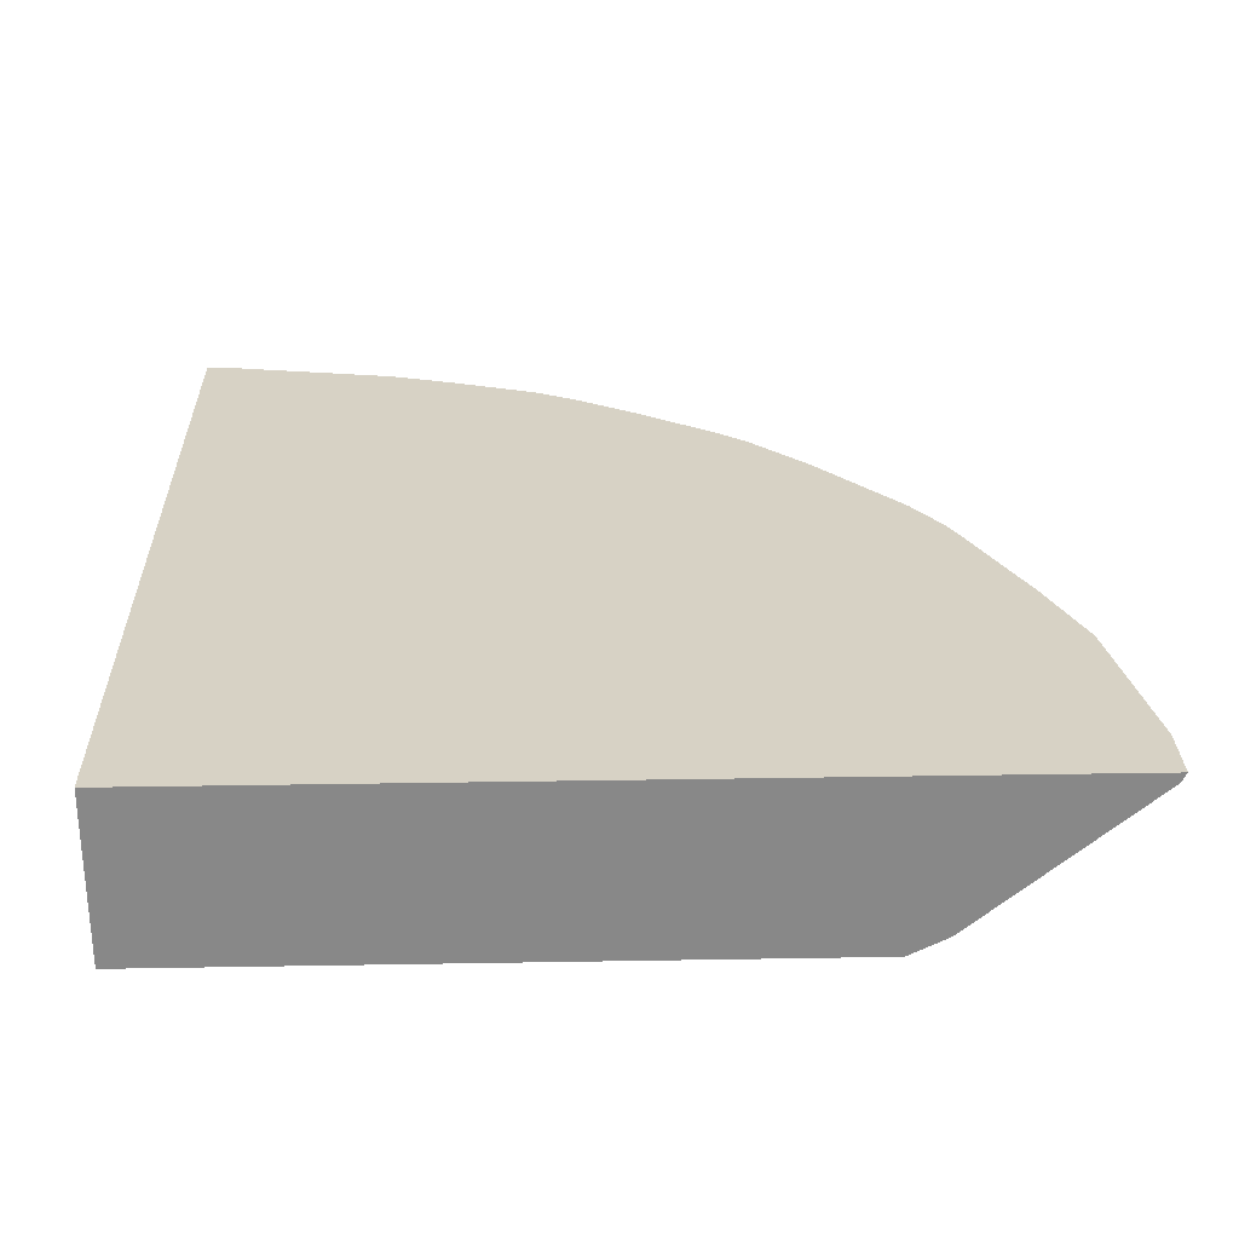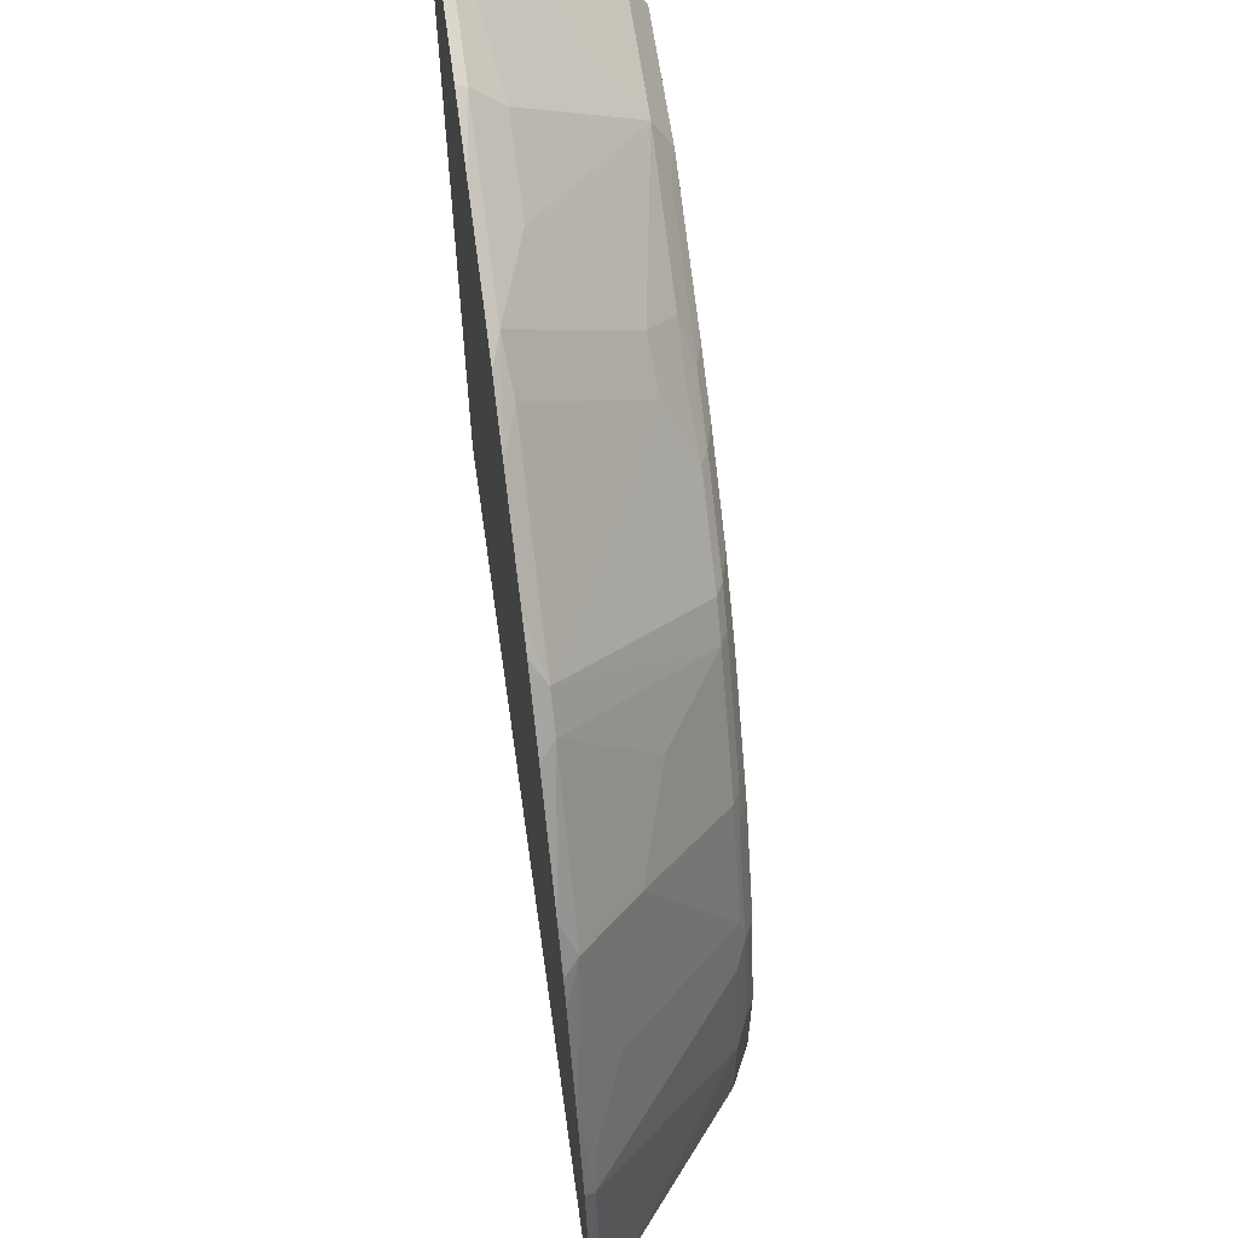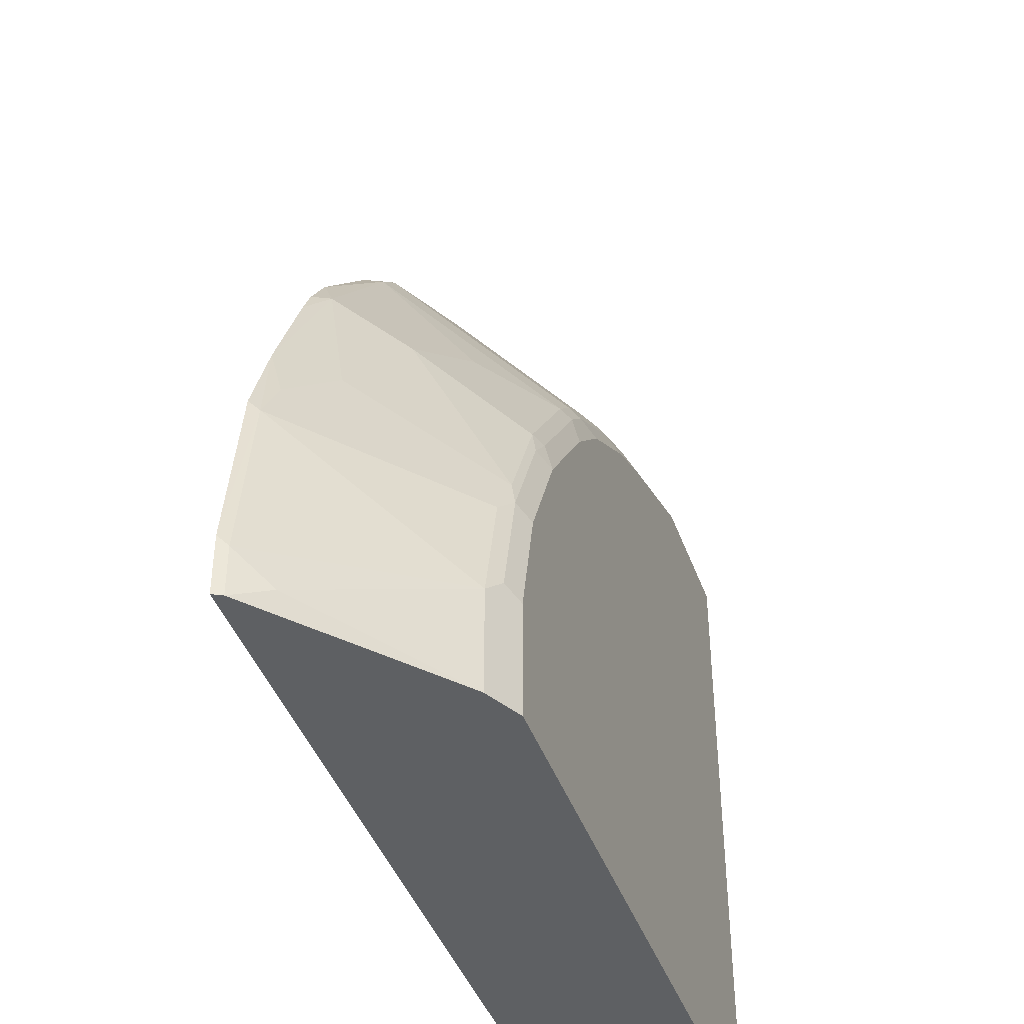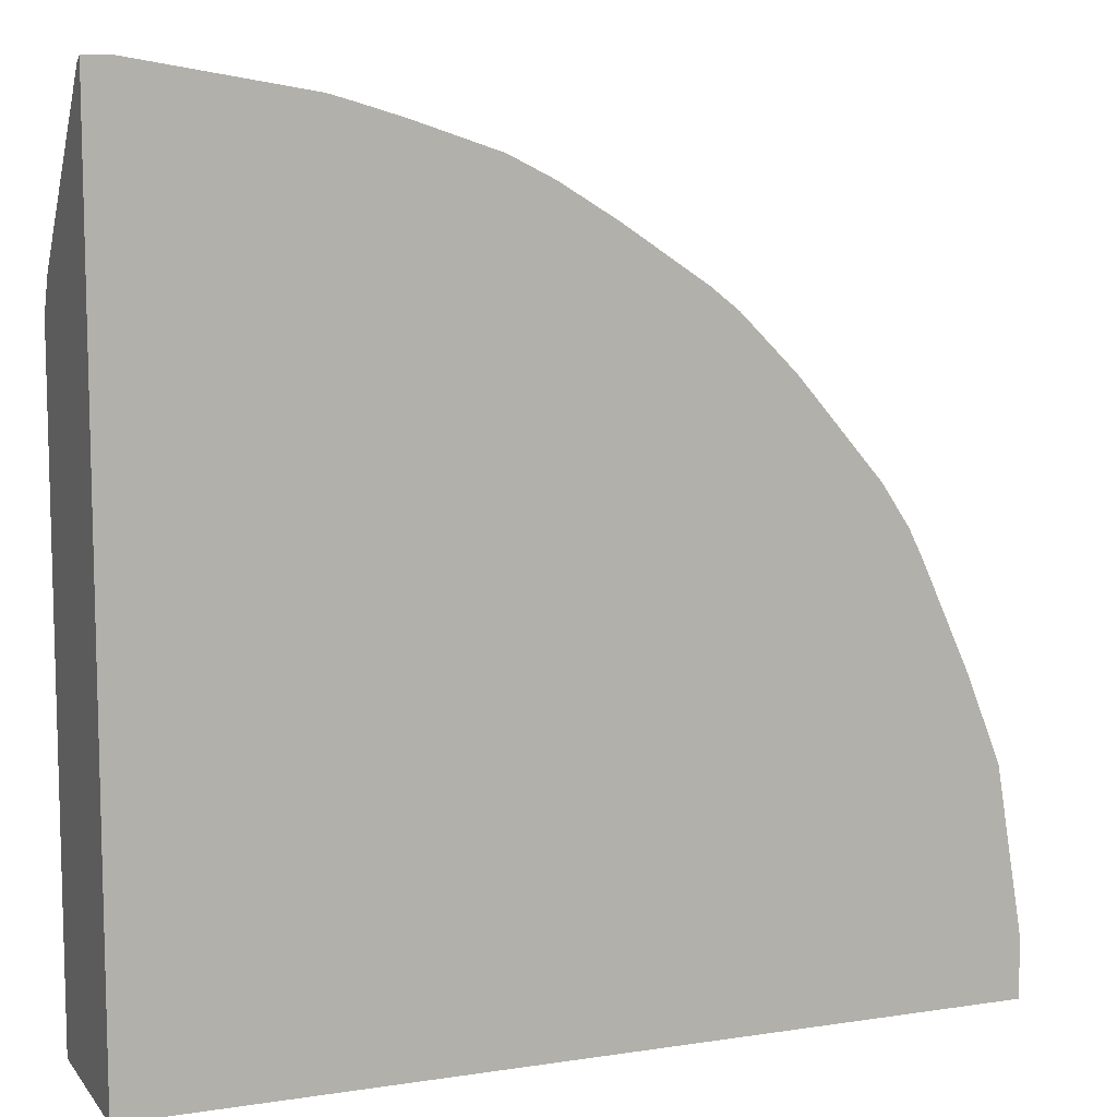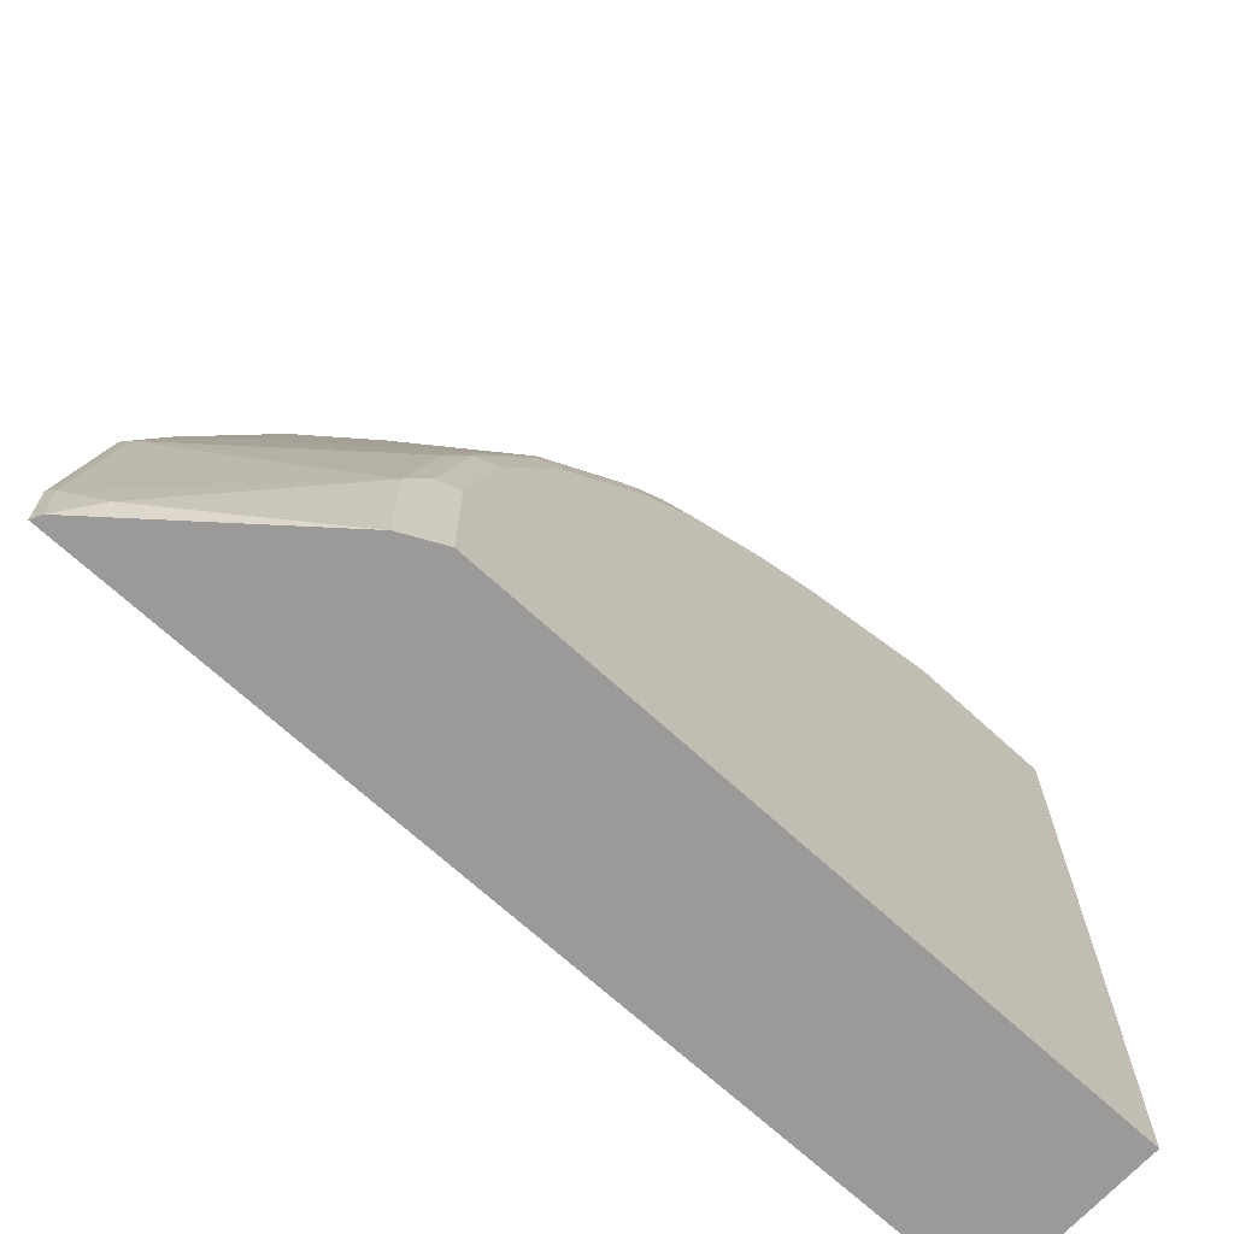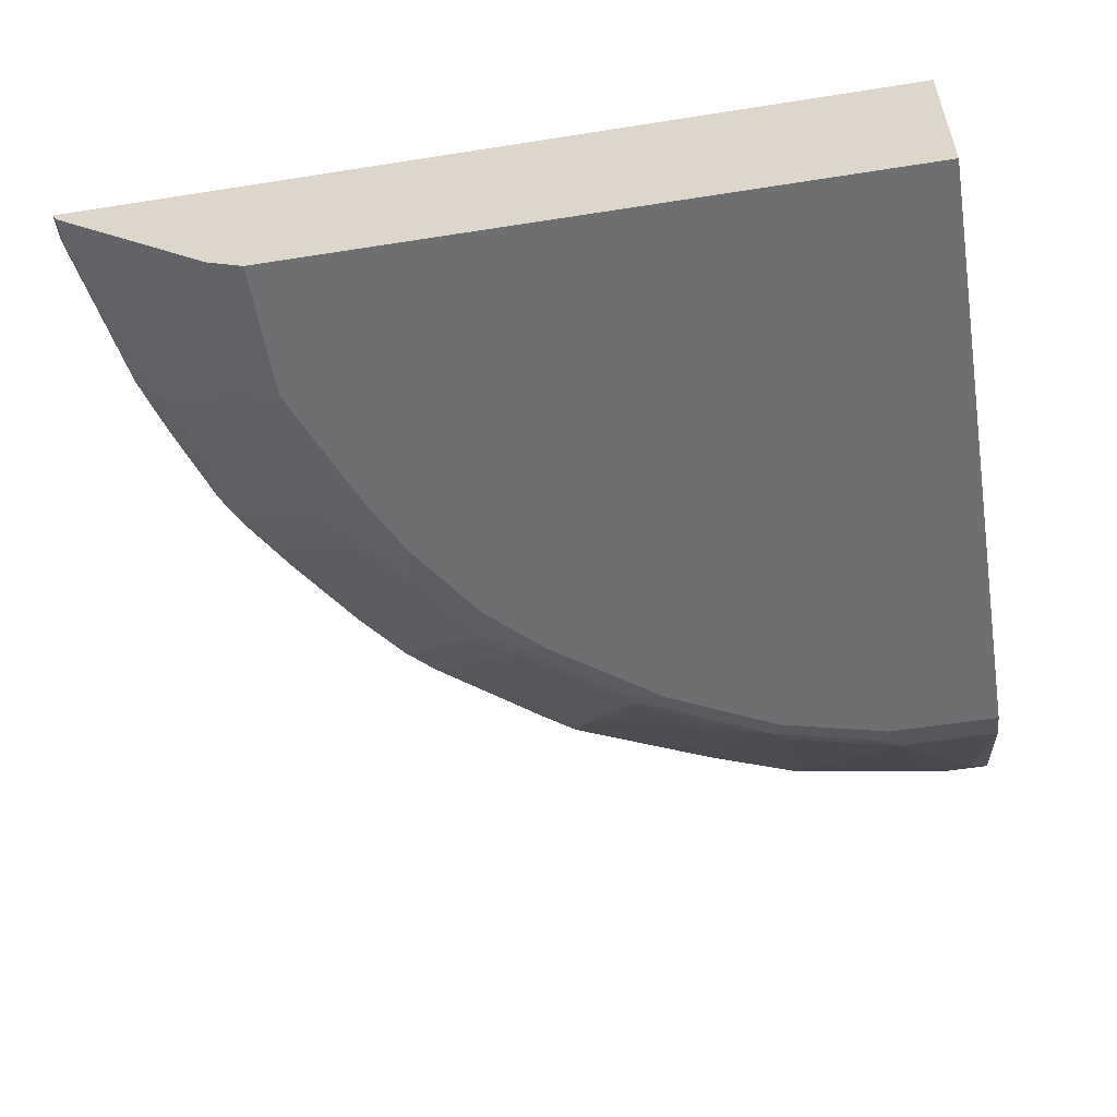
<metadata>
{"format":"obj","ext":"obj","renderer":"f3d","projection":"perspective","resolution":1024,"background":"white","views":[{"elev":27.5,"azim":178.5,"up":"+Y"},{"elev":62.7,"azim":-98.1,"up":"+Z"},{"elev":-42.7,"azim":-70.9,"up":"+Z"},{"elev":9.3,"azim":158.2,"up":"+Z"},{"elev":-69.3,"azim":-42.6,"up":"+Z"},{"elev":-54.5,"azim":99.5,"up":"+Y"}]}
</metadata>
<code>
v -0.0001977 -0.3242 0.5817
v -0.0191 -0.3242 0.5817
v -0.0001977 -0.3306 0.5785
v -0.0001977 -0.3242 0.3624
v -0.0191 -0.3306 0.5785
v -0.1335 -0.3242 0.5626
v -0.0001977 -0.4259 0.4641
v -0.0001977 -0.3242 -0.001115
v -0.3624 -0.3242 -0.001115
v -0.1335 -0.3306 0.5594
v -0.1335 -0.3497 0.5403
v -0.1145 -0.3878 0.5022
v -0.09538 -0.4259 0.4641
v -0.1526 -0.3242 0.5572
v -0.0001977 -0.4387 0.4386
v -0.0001977 -0.4387 -0.001115
v -0.5817 -0.3242 -0.001115
v -0.1798 -0.3242 0.549
v -0.2479 -0.3306 0.5213
v -0.1907 -0.3497 0.5213
v -0.2098 -0.4069 0.445
v -0.1907 -0.4259 0.4259
v -0.2098 -0.4339 0.4029
v -0.1145 -0.4339 0.441
v -0.09538 -0.4387 0.4386
v -0.4387 -0.4387 -0.001115
v -0.5817 -0.3242 0.0382
v -0.5785 -0.3306 -0.001115
v -0.237 -0.3242 0.53
v -0.2671 -0.3242 0.5149
v -0.3051 -0.3242 0.4918
v -0.2766 -0.3338 0.5006
v -0.2384 -0.41 0.4244
v -0.2289 -0.4259 0.4068
v -0.2479 -0.4339 0.3838
v -0.1907 -0.4387 0.4005
v -0.464 -0.4259 -0.001115
v -0.4387 -0.4387 0.07631
v -0.5626 -0.3242 0.1527
v -0.5785 -0.3306 0.03181
v -0.5594 -0.3306 0.1463
v -0.5594 -0.3497 0.01275
v -0.3624 -0.3242 0.4536
v -0.3909 -0.3338 0.4244
v -0.2766 -0.391 0.4244
v -0.2575 -0.4291 0.3862
v -0.2289 -0.4387 0.3814
v -0.3051 -0.4339 0.3457
v -0.2861 -0.4387 0.3433
v -0.464 -0.4259 0.06998
v -0.4196 -0.4387 0.1526
v -0.4513 -0.4323 0.0827
v -0.5395 -0.3242 0.2112
v -0.445 -0.4259 0.1463
v -0.5467 -0.3369 0.159
v -0.5435 -0.3338 0.1764
v -0.3813 -0.3242 0.4387
v -0.3814 -0.3242 0.4386
v -0.4196 -0.3242 0.4005
v -0.41 -0.3338 0.4052
v -0.3337 -0.4291 0.329
v -0.3147 -0.4291 0.348
v -0.3242 -0.4339 0.3266
v -0.3242 -0.4387 0.3051
v -0.4005 -0.4387 0.1908
v -0.4323 -0.4323 0.159
v -0.4863 -0.3338 0.3099
v -0.5054 -0.3242 0.2861
v -0.5054 -0.3528 0.2146
v -0.4196 -0.3242 0.4005
v -0.4768 -0.3242 0.3338
v -0.4482 -0.3719 0.2908
v -0.3909 -0.391 0.329
v -0.3909 -0.4291 0.2527
v -0.3814 -0.4339 0.2503
v -0.3814 -0.4387 0.2289
v -0.3941 -0.4323 0.2353
v -0.41 -0.4291 0.2146
v -0.4291 -0.4291 0.1764
v -0.4958 -0.3242 0.3052
v -0.4959 -0.3242 0.3051
f 41 54 66
f 41 66 55
f 41 55 56
f 41 56 53
f 41 50 54
f 43 57 44
f 48 62 61
f 44 59 60
f 44 57 58
f 44 58 59
f 44 60 61
f 44 61 62
f 44 62 46
f 40 50 41
f 46 62 48
f 44 46 45
f 40 42 50
f 33 46 34
f 38 52 50
f 27 40 41
f 48 61 63
f 27 41 39
f 28 37 42
f 28 42 40
f 31 43 32
f 32 43 44
f 32 44 45
f 32 45 33
f 33 45 46
f 34 46 35
f 35 46 48
f 35 48 49
f 35 49 47
f 37 50 42
f 38 51 66
f 38 66 52
f 39 41 53
f 48 63 64
f 61 75 63
f 50 52 66
f 65 76 77
f 65 77 66
f 66 77 78
f 66 78 79
f 66 79 69
f 67 71 80
f 67 80 81
f 63 76 64
f 67 81 68
f 68 81 80
f 69 79 72
f 72 79 78
f 72 78 74
f 74 78 77
f 74 77 75
f 75 77 76
f 67 69 72
f 48 64 49
f 63 75 76
f 61 74 75
f 50 66 54
f 51 65 66
f 53 67 68
f 53 56 67
f 55 66 69
f 55 69 56
f 56 69 67
f 26 50 37
f 57 70 59
f 59 71 60
f 60 71 67
f 60 67 72
f 60 72 73
f 60 73 61
f 61 73 72
f 61 72 74
f 57 59 58
f 26 38 50
f 59 70 71
f 23 36 25
f 1 30 29
f 1 29 18
f 1 18 14
f 1 14 6
f 1 6 2
f 2 6 10
f 2 10 5
f 1 31 30
f 3 5 13
f 4 8 9
f 5 10 11
f 5 11 12
f 5 12 13
f 6 14 10
f 7 13 25
f 7 25 15
f 3 13 7
f 8 16 26
f 1 43 31
f 1 70 57
f 23 25 24
f 1 2 5
f 1 5 3
f 1 7 15
f 1 15 16
f 1 16 8
f 1 8 4
f 1 57 43
f 1 4 9
f 1 17 27
f 1 27 39
f 1 39 53
f 1 53 68
f 1 68 80
f 1 80 71
f 1 71 70
f 1 9 17
f 8 26 37
f 1 3 7
f 8 28 17
f 15 38 26
f 15 26 16
f 17 28 40
f 17 40 27
f 19 29 30
f 19 30 31
f 19 31 32
f 15 51 38
f 19 32 33
f 19 21 20
f 21 33 34
f 21 34 22
f 22 34 23
f 23 47 36
f 23 35 47
f 8 37 28
f 19 33 21
f 15 65 51
f 23 34 35
f 15 64 76
f 15 76 65
f 10 18 29
f 10 29 19
f 10 19 20
f 10 20 11
f 11 20 12
f 12 20 13
f 13 20 21
f 10 14 18
f 13 22 23
f 15 49 64
f 13 21 22
f 15 47 49
f 8 17 9
f 15 25 36
f 13 24 25
f 15 36 47
f 13 23 24

</code>
